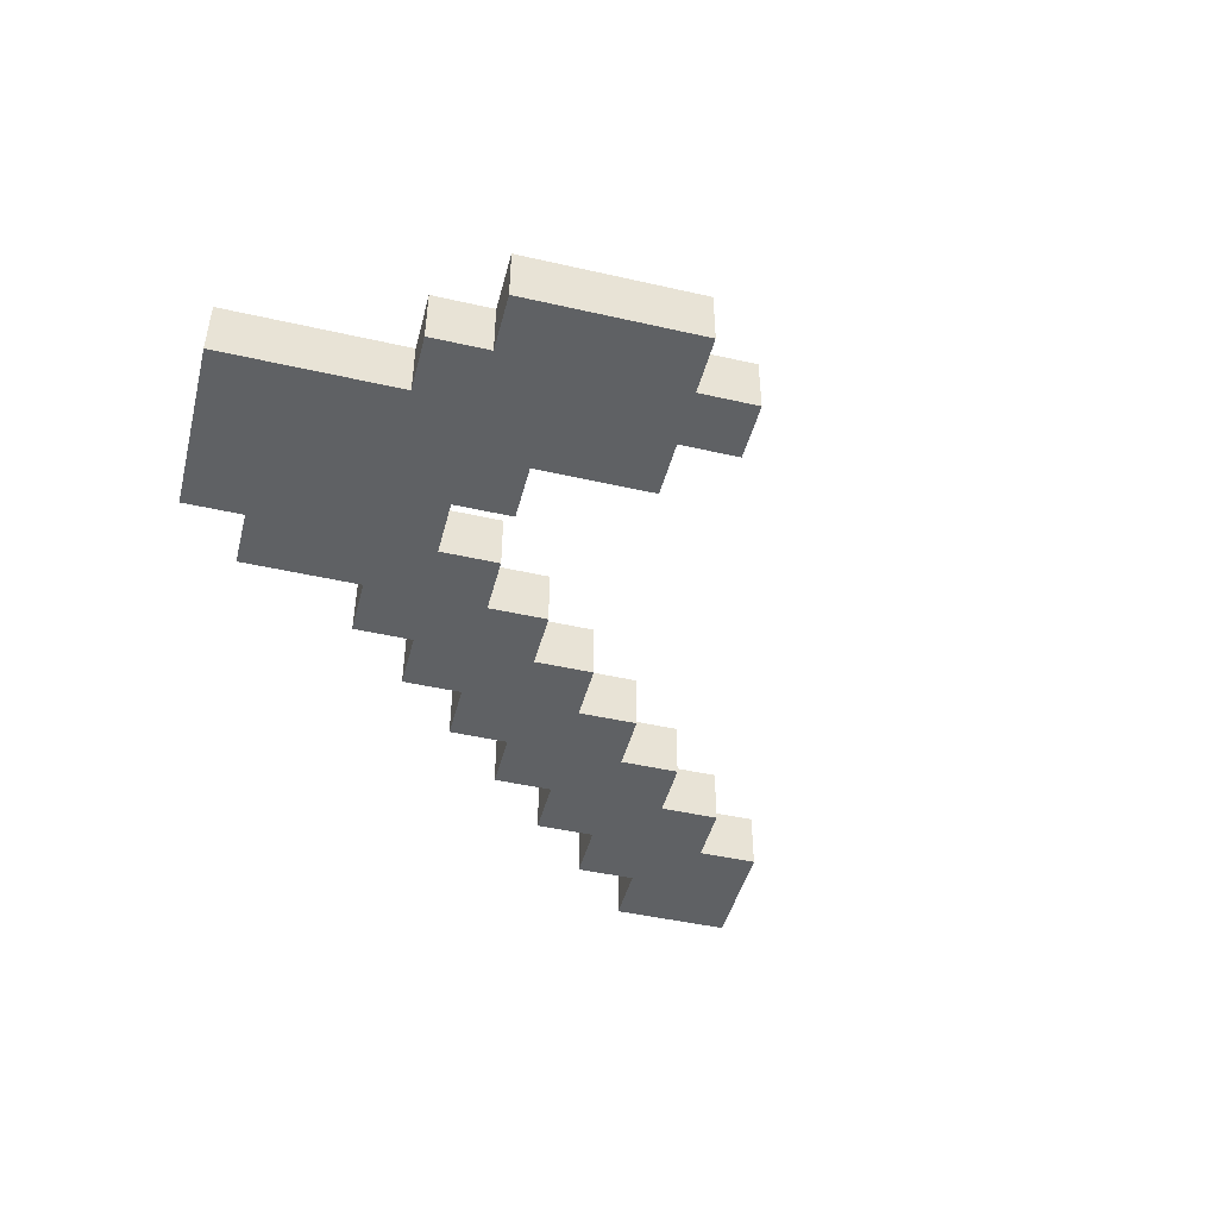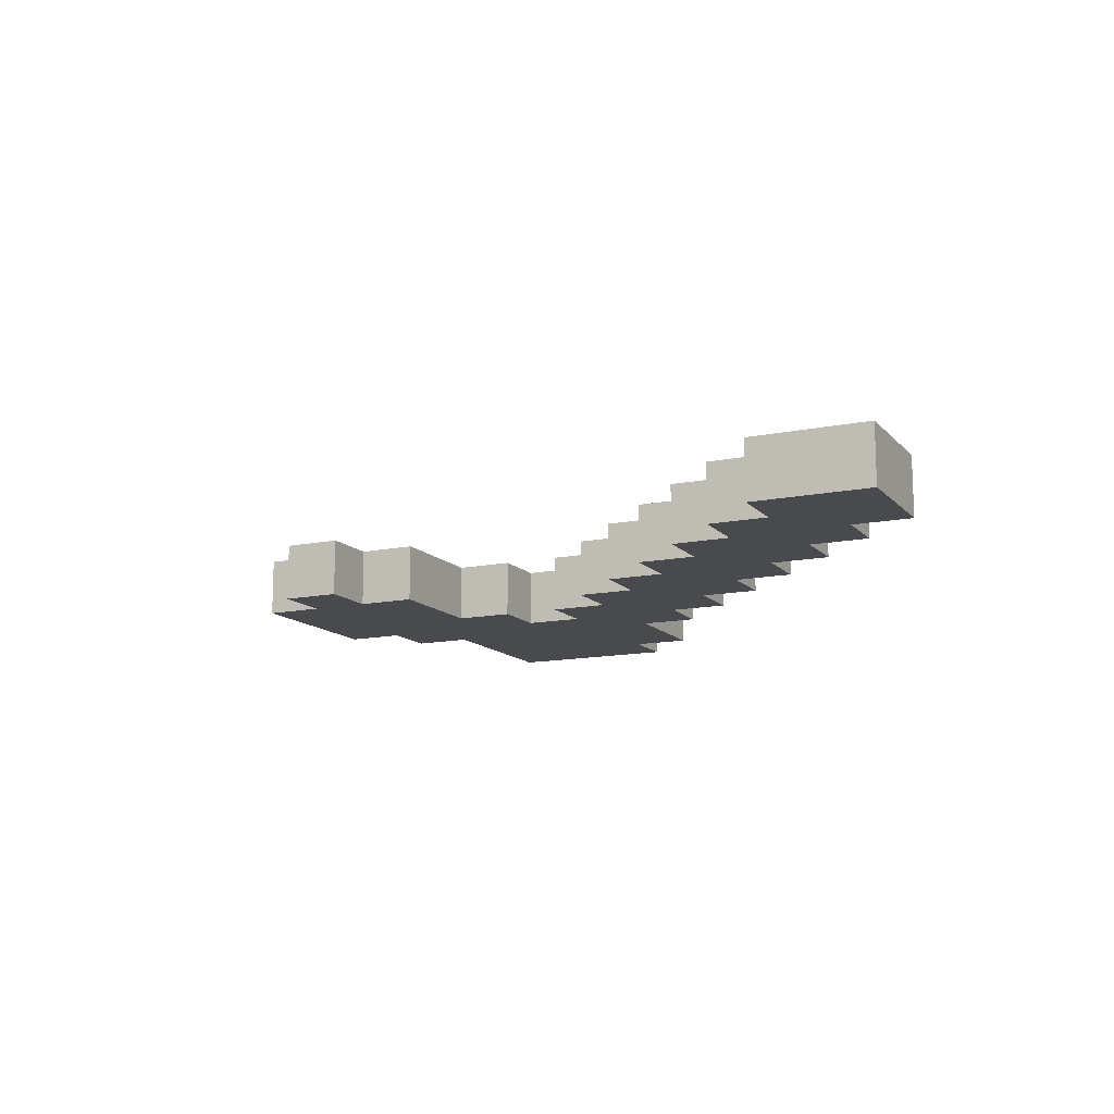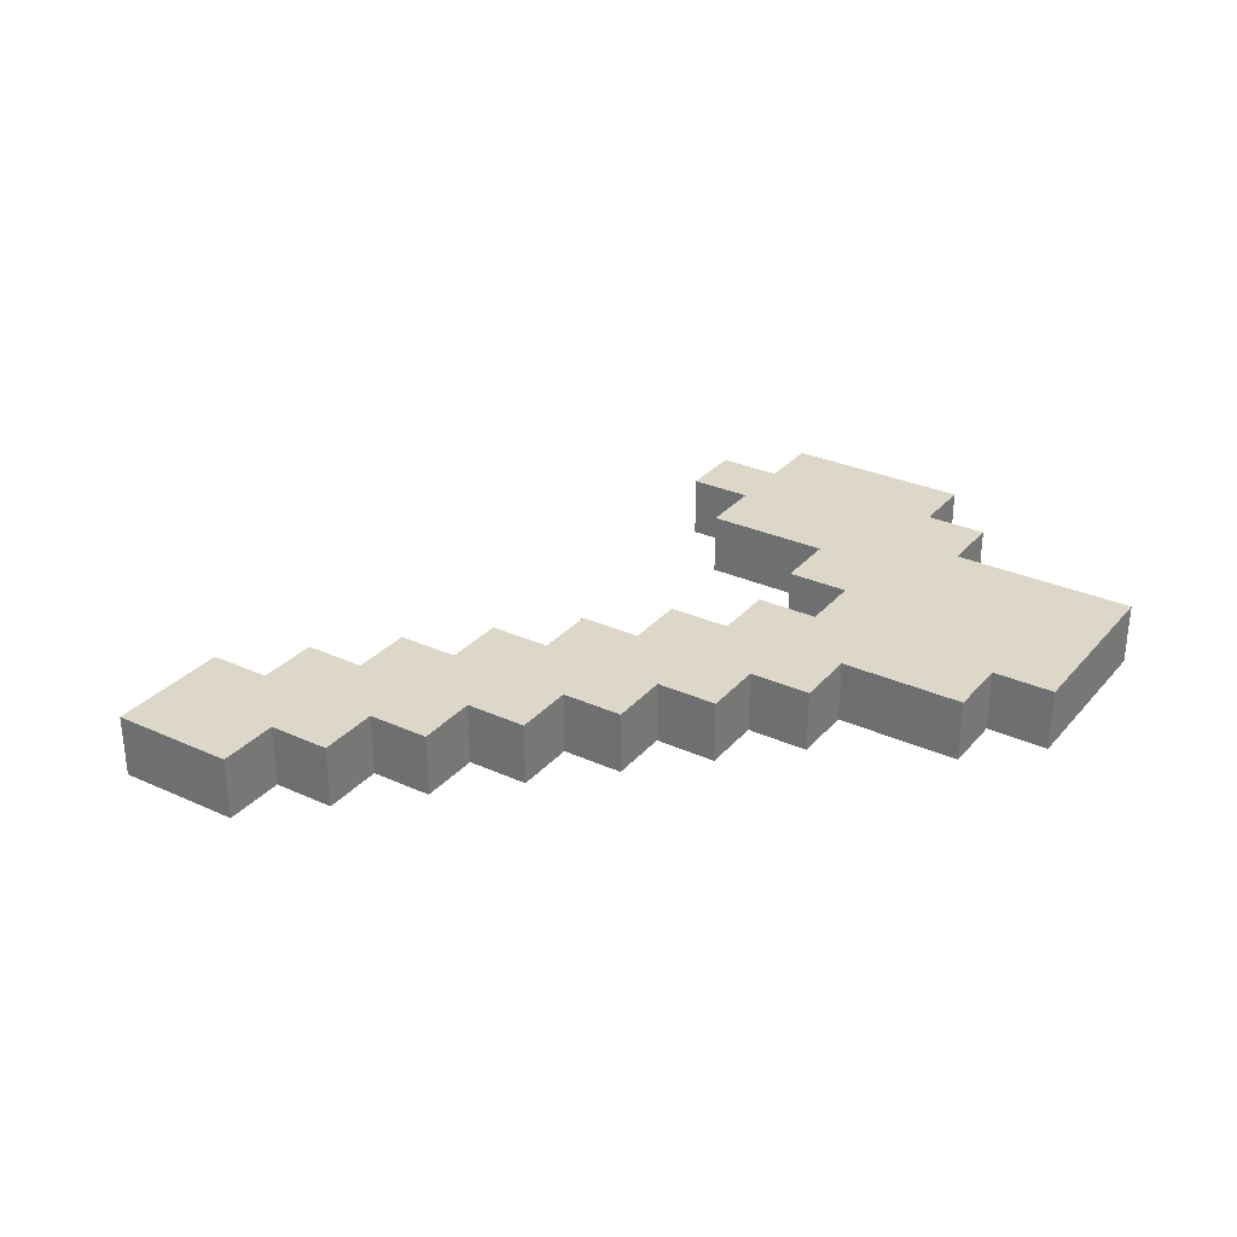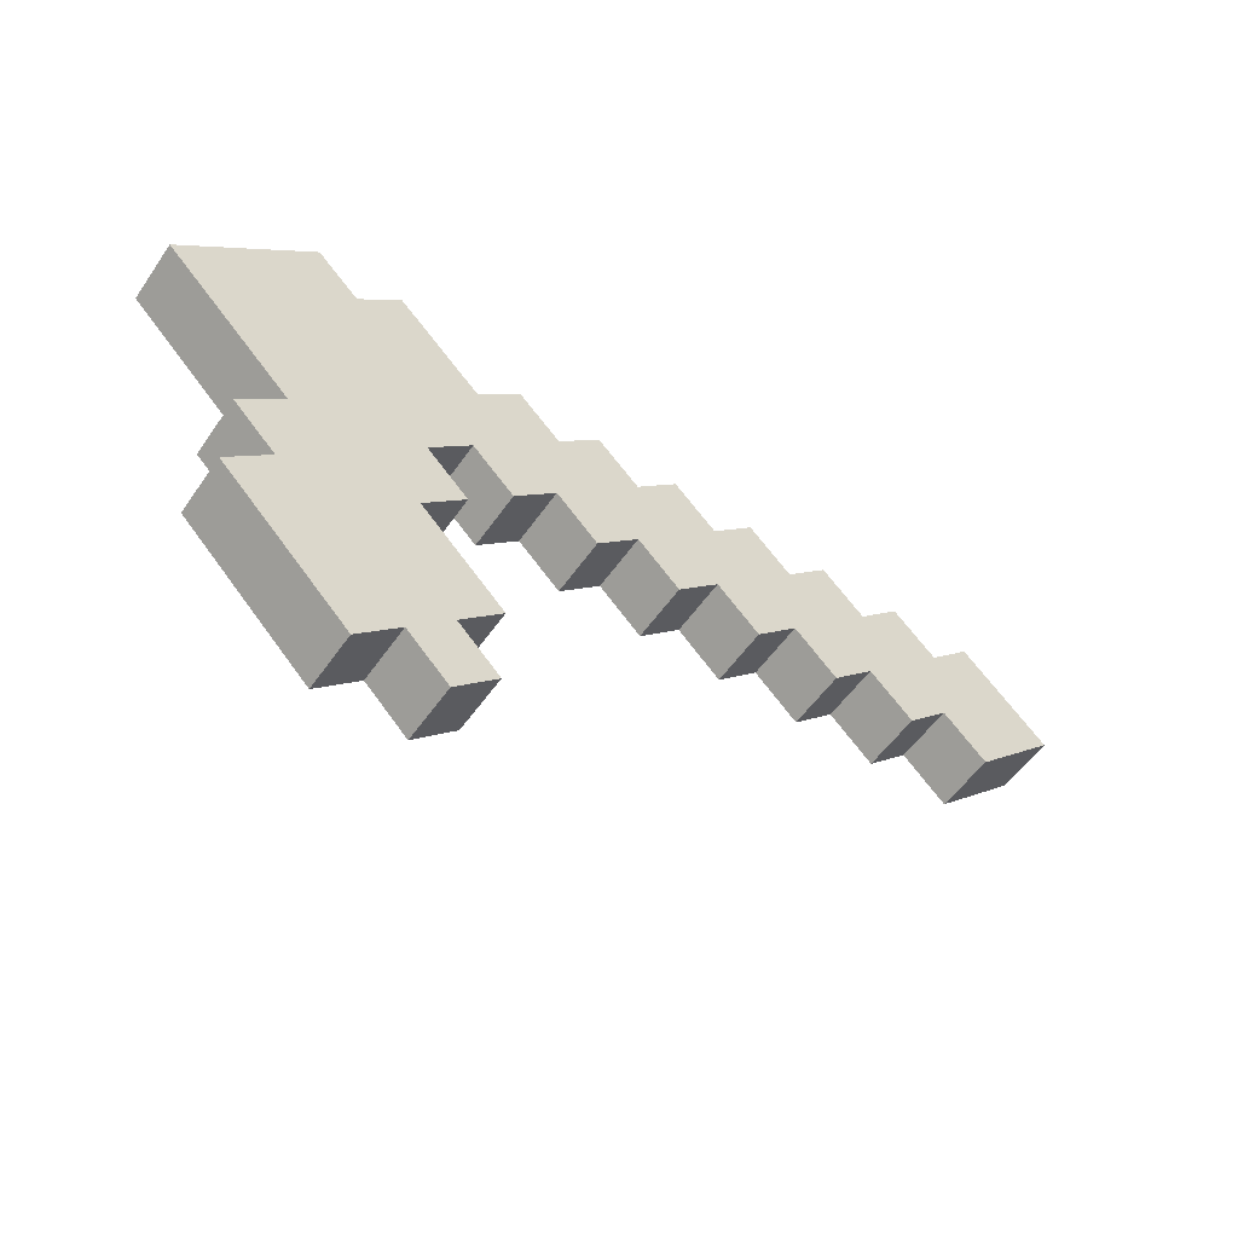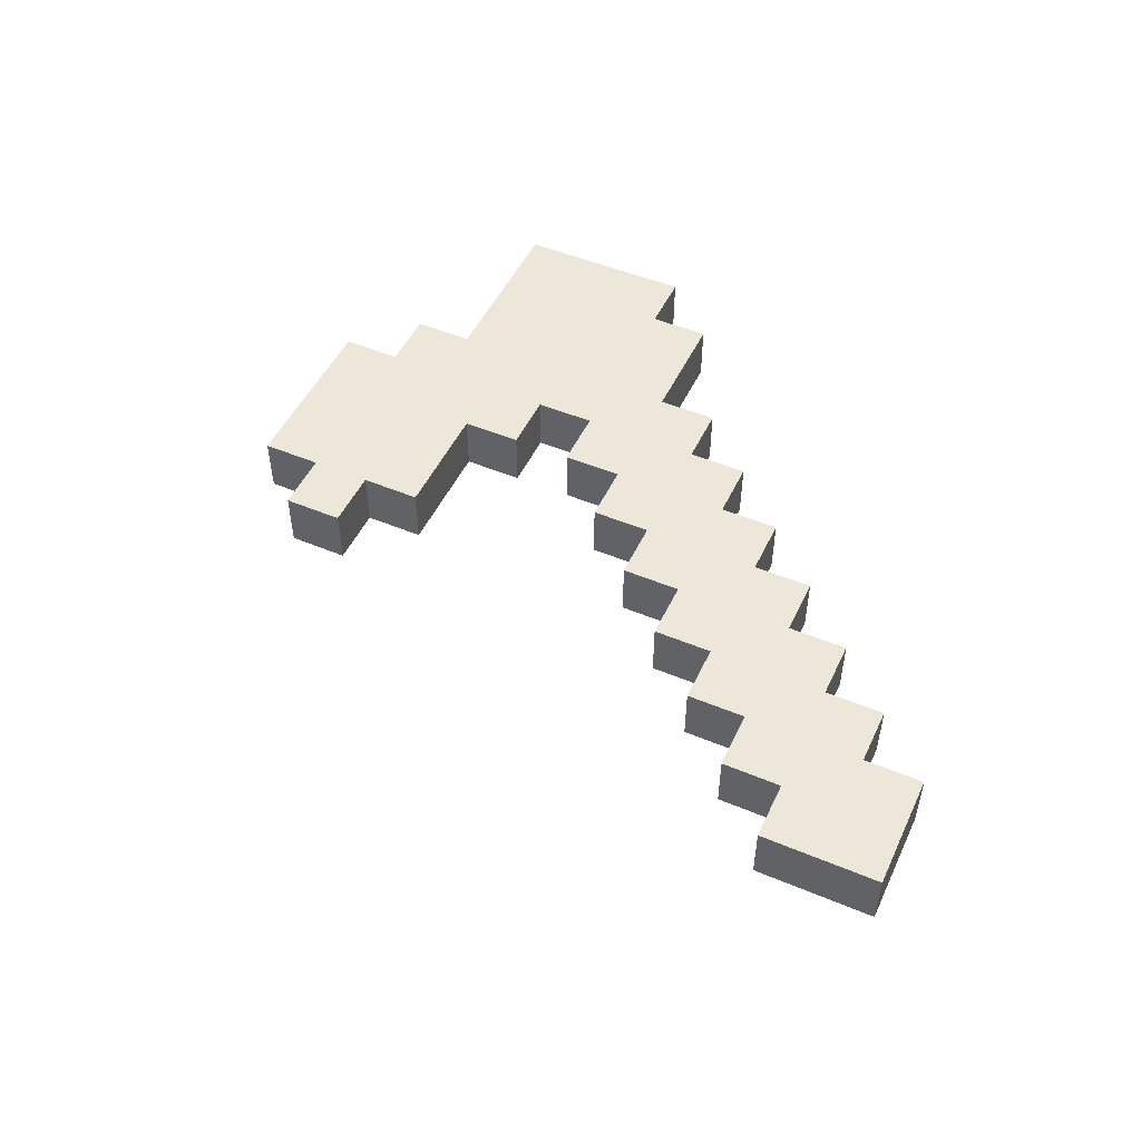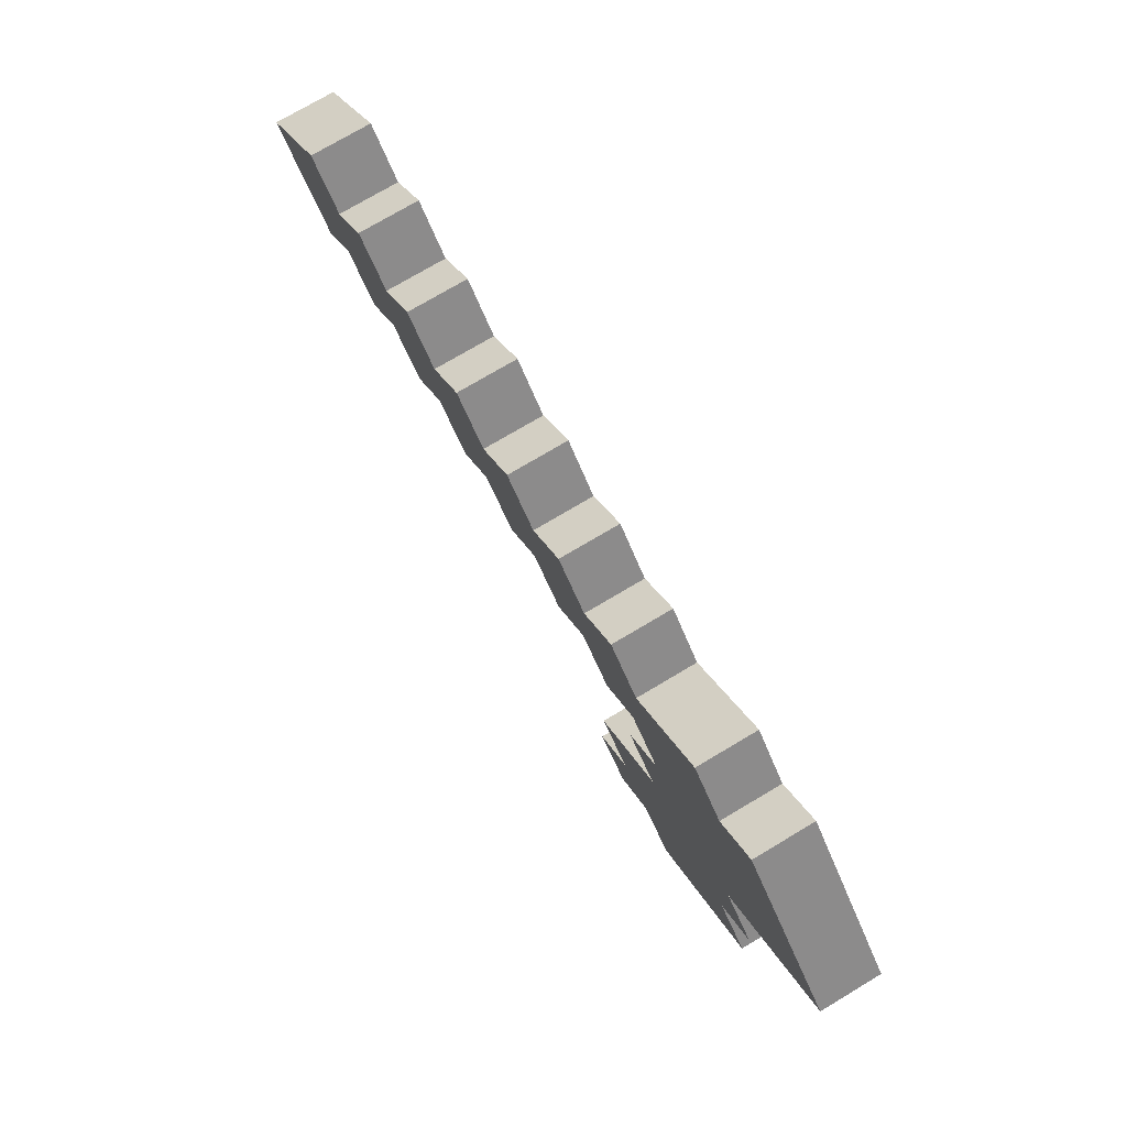
<metadata>
{"format":"obj","ext":"obj","renderer":"f3d","projection":"perspective","resolution":1024,"background":"white","views":[{"elev":-46.0,"azim":120.4,"up":"+Y"},{"elev":-13.0,"azim":-109.5,"up":"+Y"},{"elev":30.3,"azim":-11.8,"up":"+Y"},{"elev":-54.5,"azim":145.8,"up":"+Z"},{"elev":49.7,"azim":-110.2,"up":"+Y"},{"elev":75.3,"azim":59.3,"up":"+Z"}]}
</metadata>
<code>
o Cube.375_Cube.487
v 6.748 0.2718 -1.611
v 5.334 0.2718 -1.611
v 5.334 0.2718 -4.44
v 4.627 0.2718 -3.733
v 5.334 0.2718 -3.025
v 5.334 0.2718 -5.854
v 4.627 0.2718 -5.147
v 7.455 0.2718 1.924
v 6.748 0.2718 2.631
v 6.041 0.2718 1.924
v 8.87 0.2718 1.924
v 8.163 0.2718 2.631
v 8.163 0.2718 1.217
v 9.577 0.2718 1.217
v 8.87 0.2718 0.5101
v 9.577 0.2718 -0.197
v 8.87 0.2718 -0.9041
v 8.163 0.2718 -0.197
v 8.163 0.2718 -1.611
v 7.455 0.2718 -0.9041
v 8.87 0.2718 -2.318
v 8.163 0.2718 -3.025
v 7.455 0.2718 -2.318
v 8.87 0.2718 -3.733
v 8.163 0.2718 -4.44
v 7.455 0.2718 -5.147
v 6.748 0.2718 -4.44
v 6.041 0.2718 -3.733
v 7.455 0.2718 -3.733
v 6.748 0.2718 -3.025
v 6.041 0.2718 -2.318
v 7.455 0.2718 0.5101
v 6.041 0.2718 0.5101
v 6.748 0.2718 -5.854
v 6.041 0.2718 -5.147
v 10.28 0.2718 0.5101
v -0.3227 0.2718 1.217
v -1.03 0.2718 1.924
v -1.03 0.2718 0.5101
v -1.737 0.2718 1.217
v -0.3227 0.2718 -0.197
v -1.03 0.2718 -0.9041
v -1.737 0.2718 -0.197
v -2.444 0.2718 0.5101
v -2.444 0.2718 1.924
v -3.151 0.2718 1.217
v -2.444 0.2718 -0.9041
v -3.151 0.2718 -0.197
v -3.858 0.2718 0.5101
v -3.858 0.2718 1.924
v -4.565 0.2718 1.217
v -3.858 0.2718 -0.9041
v -4.565 0.2718 -0.197
v -5.272 0.2718 0.5101
v 3.92 0.2718 1.217
v 3.213 0.2718 1.924
v 3.213 0.2718 0.5101
v 2.506 0.2718 1.217
v 3.92 0.2718 -0.197
v 3.213 0.2718 -0.9041
v 2.506 0.2718 -0.197
v 1.799 0.2718 0.5101
v 1.799 0.2718 1.924
v 1.092 0.2718 1.217
v 1.799 0.2718 -0.9041
v 1.092 0.2718 -0.197
v 0.3844 0.2718 0.5101
v 0.3844 0.2718 1.924
v 0.3844 0.2718 -0.9041
v 6.748 0.2718 1.217
v 5.334 0.2718 1.217
v 6.748 0.2718 -0.197
v 6.041 0.2718 -0.9041
v 5.334 0.2718 -0.197
v 4.627 0.2718 0.5101
v 4.627 0.2718 1.924
v 4.627 0.2718 -0.9041
v 6.748 -0.7282 -1.611
v 5.334 -0.7282 -1.611
v 5.334 -0.7282 -4.44
v 4.627 -0.7282 -3.733
v 5.334 -0.7282 -3.025
v 5.334 -0.7282 -5.854
v 4.627 -0.7282 -5.147
v 7.455 -0.7282 1.924
v 6.748 -0.7282 2.631
v 6.041 -0.7282 1.924
v 8.87 -0.7282 1.924
v 8.163 -0.7282 2.631
v 8.163 -0.7282 1.217
v 9.577 -0.7282 1.217
v 8.87 -0.7282 0.5101
v 9.577 -0.7282 -0.197
v 8.87 -0.7282 -0.9041
v 8.163 -0.7282 -0.197
v 8.163 -0.7282 -1.611
v 7.455 -0.7282 -0.9041
v 8.87 -0.7282 -2.318
v 8.163 -0.7282 -3.025
v 7.455 -0.7282 -2.318
v 8.87 -0.7282 -3.733
v 8.163 -0.7282 -4.44
v 7.455 -0.7282 -5.147
v 6.748 -0.7282 -4.44
v 6.041 -0.7282 -3.733
v 7.455 -0.7282 -3.733
v 6.748 -0.7282 -3.025
v 6.041 -0.7282 -2.318
v 7.455 -0.7282 0.5101
v 6.041 -0.7282 0.5101
v 6.748 -0.7282 -5.854
v 6.041 -0.7282 -5.147
v 10.28 -0.7282 0.5101
v -0.3227 -0.7282 1.217
v -1.03 -0.7282 1.924
v -1.03 -0.7282 0.5101
v -1.737 -0.7282 1.217
v -0.3227 -0.7282 -0.197
v -1.03 -0.7282 -0.9041
v -1.737 -0.7282 -0.197
v -2.444 -0.7282 0.5101
v -2.444 -0.7282 1.924
v -3.151 -0.7282 1.217
v -2.444 -0.7282 -0.9041
v -3.151 -0.7282 -0.197
v -3.858 -0.7282 0.5101
v -3.858 -0.7282 1.924
v -4.565 -0.7282 1.217
v -3.858 -0.7282 -0.9041
v -4.565 -0.7282 -0.197
v -5.272 -0.7282 0.5101
v 3.92 -0.7282 1.217
v 3.213 -0.7282 1.924
v 3.213 -0.7282 0.5101
v 2.506 -0.7282 1.217
v 3.92 -0.7282 -0.197
v 3.213 -0.7282 -0.9041
v 2.506 -0.7282 -0.197
v 1.799 -0.7282 0.5101
v 1.799 -0.7282 1.924
v 1.092 -0.7282 1.217
v 1.799 -0.7282 -0.9041
v 1.092 -0.7282 -0.197
v 0.3844 -0.7282 0.5101
v 0.3844 -0.7282 1.924
v 0.3844 -0.7282 -0.9041
v 6.748 -0.7282 1.217
v 5.334 -0.7282 1.217
v 6.748 -0.7282 -0.197
v 6.041 -0.7282 -0.9041
v 5.334 -0.7282 -0.197
v 4.627 -0.7282 0.5101
v 4.627 -0.7282 1.924
v 4.627 -0.7282 -0.9041
v 5.334 -0.2282 -1.611
v 4.627 -0.2282 -3.733
v 5.334 -0.2282 -4.44
v 4.627 -0.2282 -5.147
v 5.334 -0.2282 -5.854
v 7.455 -0.2282 1.924
v 6.748 -0.2282 2.631
v 6.041 -0.2282 1.924
v 8.87 -0.2282 1.924
v 8.163 -0.2282 2.631
v 9.577 -0.2282 1.217
v 9.577 -0.2282 -0.197
v 8.87 -0.2282 -0.9041
v 8.163 -0.2282 -1.611
v 8.87 -0.2282 -2.318
v 8.163 -0.2282 -3.025
v 8.87 -0.2282 -3.733
v 8.163 -0.2282 -4.44
v 6.041 -0.2282 -5.147
v 6.748 -0.2282 -5.854
v 10.28 -0.2282 0.5101
v 6.041 -0.2282 -2.318
v 5.334 -0.2282 -3.025
v 7.455 -0.2282 -5.147
v -0.3227 -0.2282 1.217
v -1.03 -0.2282 1.924
v -1.737 -0.2282 1.217
v -0.3227 -0.2282 -0.197
v -1.737 -0.2282 -0.197
v -1.03 -0.2282 -0.9041
v -2.444 -0.2282 1.924
v -3.151 -0.2282 1.217
v -3.151 -0.2282 -0.197
v -2.444 -0.2282 -0.9041
v -3.858 -0.2282 1.924
v -4.565 -0.2282 1.217
v -4.565 -0.2282 -0.197
v -3.858 -0.2282 -0.9041
v -5.272 -0.2282 0.5101
v 3.92 -0.2282 1.217
v 3.213 -0.2282 1.924
v 2.506 -0.2282 1.217
v 3.92 -0.2282 -0.197
v 2.506 -0.2282 -0.197
v 3.213 -0.2282 -0.9041
v 1.799 -0.2282 1.924
v 1.092 -0.2282 1.217
v 1.092 -0.2282 -0.197
v 1.799 -0.2282 -0.9041
v 0.3844 -0.2282 1.924
v 0.3844 -0.2282 -0.9041
v 5.334 -0.2282 1.217
v 6.041 -0.2282 -0.9041
v 5.334 -0.2282 -0.197
v 4.627 -0.2282 1.924
v 4.627 -0.2282 -0.9041
f 207 73 2 155
f 155 2 31 176
f 2 73 1 31
f 177 5 4 156
f 156 4 3 157
f 4 5 28 3
f 176 31 5 177
f 5 31 30 28
f 157 3 7 158
f 158 7 6 159
f 159 6 35 173
f 7 3 35 6
f 160 8 9 161
f 161 9 10 162
f 10 9 8 70
f 163 11 12 164
f 164 12 8 160
f 8 12 11 13
f 165 14 11 163
f 13 11 14 15
f 167 17 16 166
f 18 15 16 17
f 168 19 17 167
f 20 18 17 19
f 169 21 19 168
f 170 22 21 169
f 23 19 21 22
f 172 25 24 171
f 29 22 24 25
f 178 26 25 172
f 27 29 25 26
f 3 28 27 35
f 28 30 29 27
f 30 23 22 29
f 31 1 23 30
f 1 20 19 23
f 73 72 20 1
f 72 32 18 20
f 32 13 15 18
f 70 8 13 32
f 33 70 32 72
f 173 35 34 174
f 174 34 26 178
f 35 27 26 34
f 175 36 14 165
f 166 16 36 175
f 15 14 36 16
f 179 37 38 180
f 180 38 40 181
f 40 38 37 39
f 183 43 42 184
f 184 42 41 182
f 43 39 41 42
f 44 40 39 43
f 181 40 45 185
f 185 45 46 186
f 46 45 40 44
f 187 48 47 188
f 188 47 43 183
f 48 44 43 47
f 49 46 44 48
f 186 46 50 189
f 189 50 51 190
f 51 50 46 49
f 191 53 52 192
f 192 52 48 187
f 53 49 48 52
f 190 51 54 193
f 193 54 53 191
f 54 51 49 53
f 194 55 56 195
f 195 56 58 196
f 58 56 55 57
f 198 61 60 199
f 199 60 59 197
f 61 57 59 60
f 62 58 57 61
f 196 58 63 200
f 200 63 64 201
f 64 63 58 62
f 202 66 65 203
f 203 65 61 198
f 66 62 61 65
f 67 64 62 66
f 201 64 68 204
f 204 68 37 179
f 37 68 64 67
f 182 41 69 205
f 205 69 66 202
f 41 67 66 69
f 39 37 67 41
f 162 10 71 206
f 71 10 70 33
f 208 74 73 207
f 74 33 72 73
f 75 71 33 74
f 206 71 76 209
f 209 76 55 194
f 55 76 71 75
f 197 59 77 210
f 210 77 74 208
f 59 75 74 77
f 57 55 75 59
f 171 24 22 170
f 207 155 79 150
f 155 176 108 79
f 79 108 78 150
f 177 156 81 82
f 156 157 80 81
f 81 80 105 82
f 176 177 82 108
f 82 105 107 108
f 157 158 84 80
f 158 159 83 84
f 159 173 112 83
f 84 83 112 80
f 160 161 86 85
f 161 162 87 86
f 87 147 85 86
f 163 164 89 88
f 164 160 85 89
f 85 90 88 89
f 165 163 88 91
f 90 92 91 88
f 167 166 93 94
f 95 94 93 92
f 168 167 94 96
f 97 96 94 95
f 169 168 96 98
f 170 169 98 99
f 100 99 98 96
f 172 171 101 102
f 106 102 101 99
f 178 172 102 103
f 104 103 102 106
f 80 112 104 105
f 105 104 106 107
f 107 106 99 100
f 108 107 100 78
f 78 100 96 97
f 150 78 97 149
f 149 97 95 109
f 109 95 92 90
f 147 109 90 85
f 110 149 109 147
f 173 174 111 112
f 174 178 103 111
f 112 111 103 104
f 175 165 91 113
f 166 175 113 93
f 92 93 113 91
f 179 180 115 114
f 180 181 117 115
f 117 116 114 115
f 183 184 119 120
f 184 182 118 119
f 120 119 118 116
f 121 120 116 117
f 181 185 122 117
f 185 186 123 122
f 123 121 117 122
f 187 188 124 125
f 188 183 120 124
f 125 124 120 121
f 126 125 121 123
f 186 189 127 123
f 189 190 128 127
f 128 126 123 127
f 191 192 129 130
f 192 187 125 129
f 130 129 125 126
f 190 193 131 128
f 193 191 130 131
f 131 130 126 128
f 194 195 133 132
f 195 196 135 133
f 135 134 132 133
f 198 199 137 138
f 199 197 136 137
f 138 137 136 134
f 139 138 134 135
f 196 200 140 135
f 200 201 141 140
f 141 139 135 140
f 202 203 142 143
f 203 198 138 142
f 143 142 138 139
f 144 143 139 141
f 201 204 145 141
f 204 179 114 145
f 114 144 141 145
f 182 205 146 118
f 205 202 143 146
f 118 146 143 144
f 116 118 144 114
f 162 206 148 87
f 148 110 147 87
f 208 207 150 151
f 151 150 149 110
f 152 151 110 148
f 206 209 153 148
f 209 194 132 153
f 132 152 148 153
f 197 210 154 136
f 210 208 151 154
f 136 154 151 152
f 134 136 152 132
f 171 170 99 101

</code>
